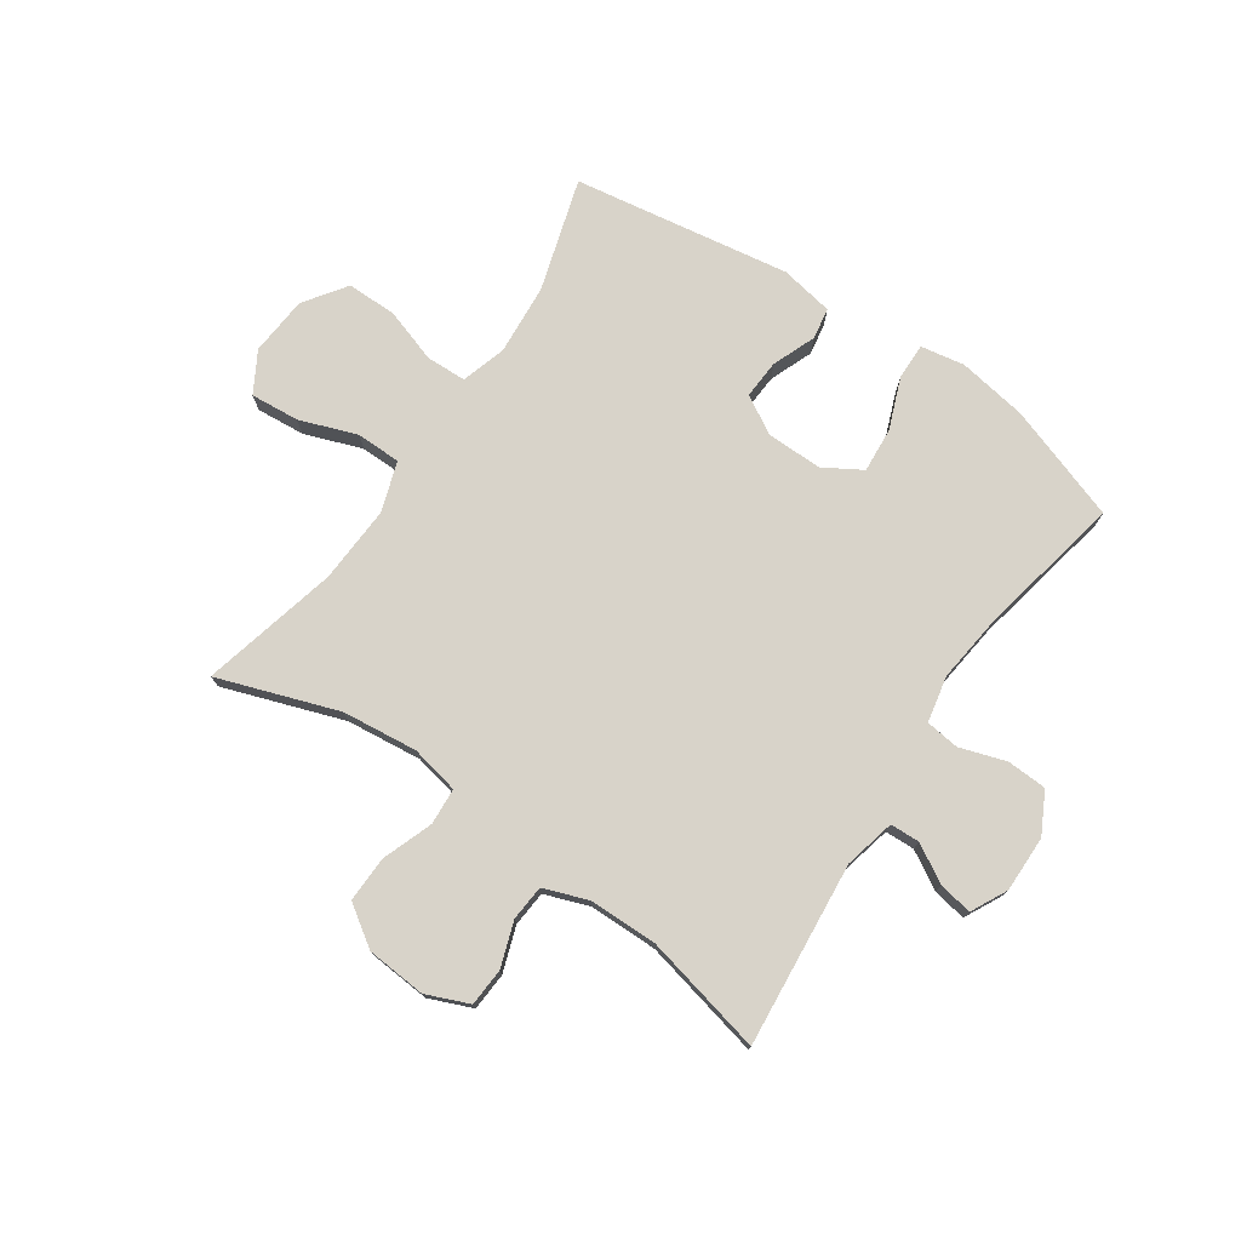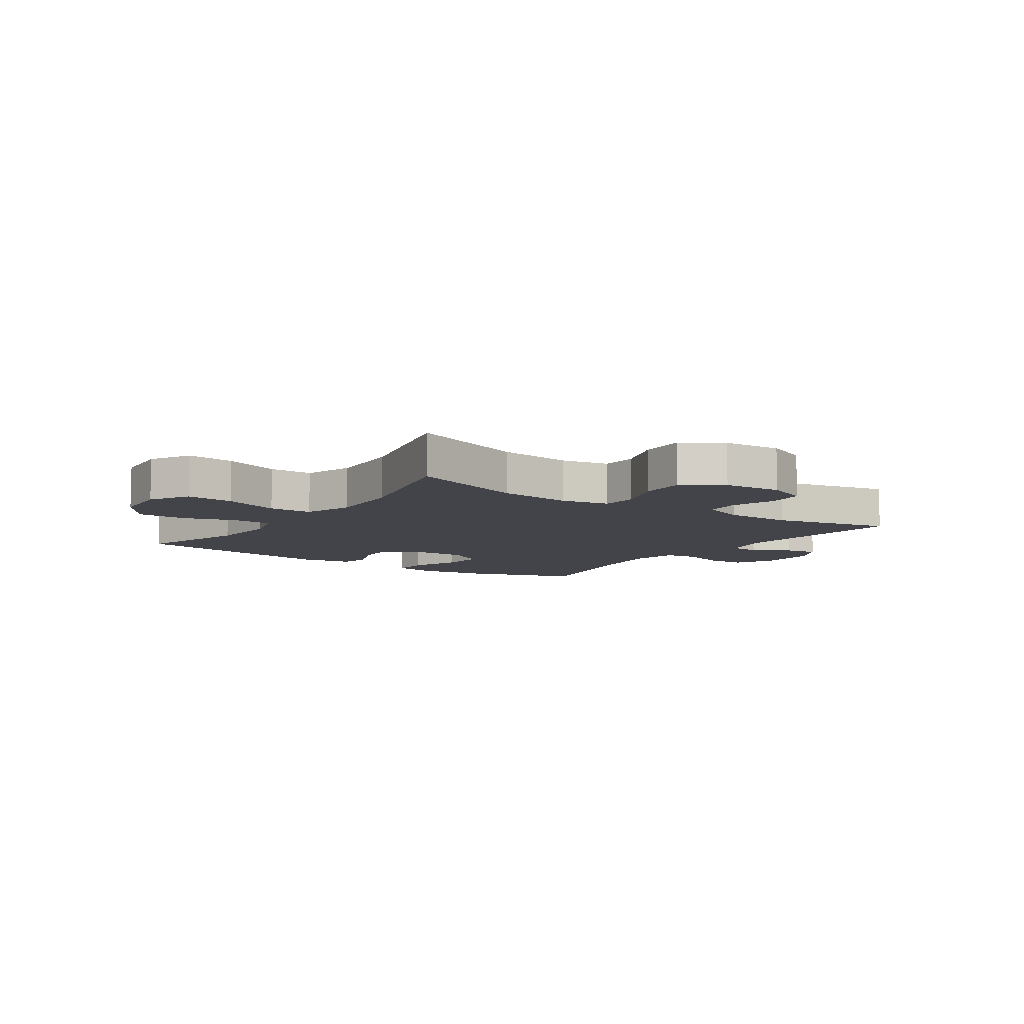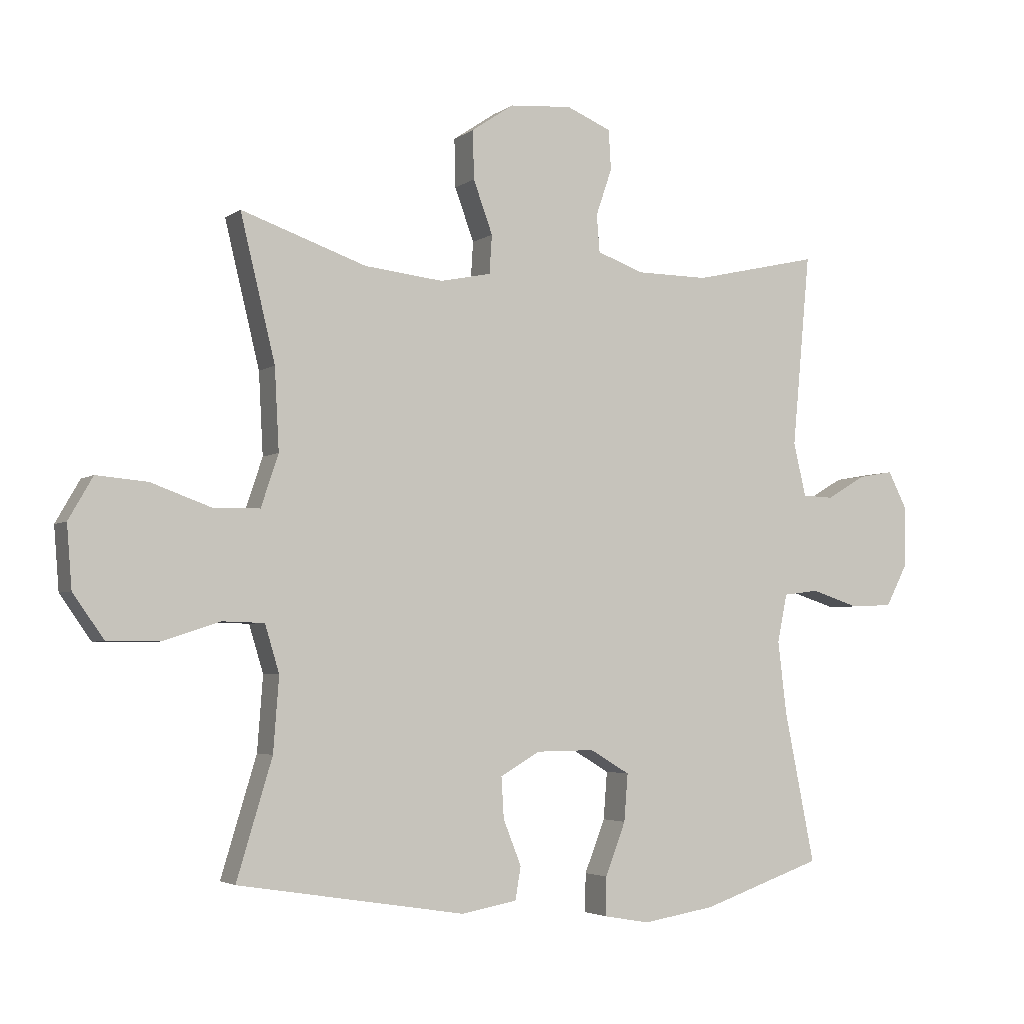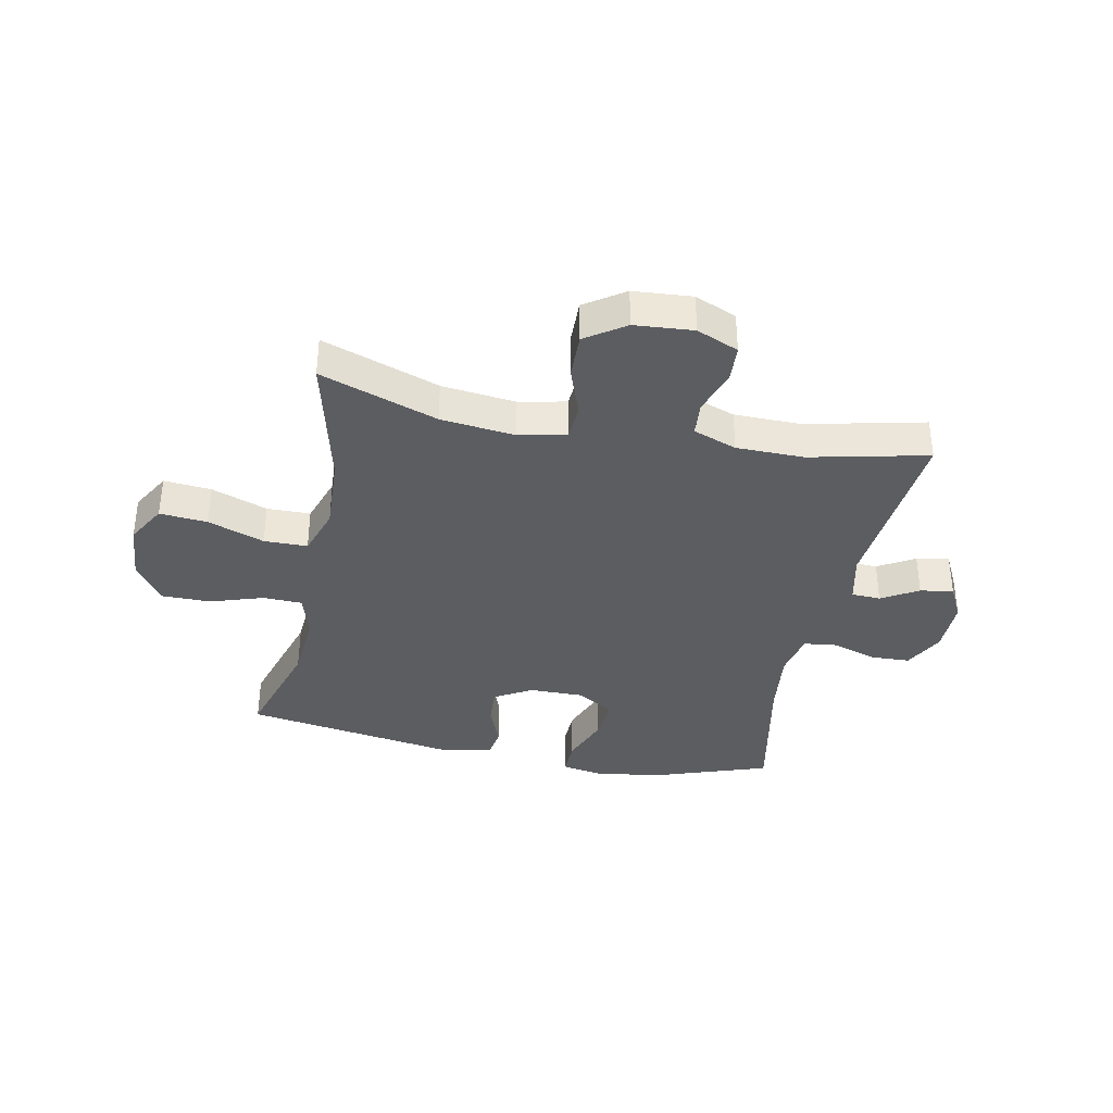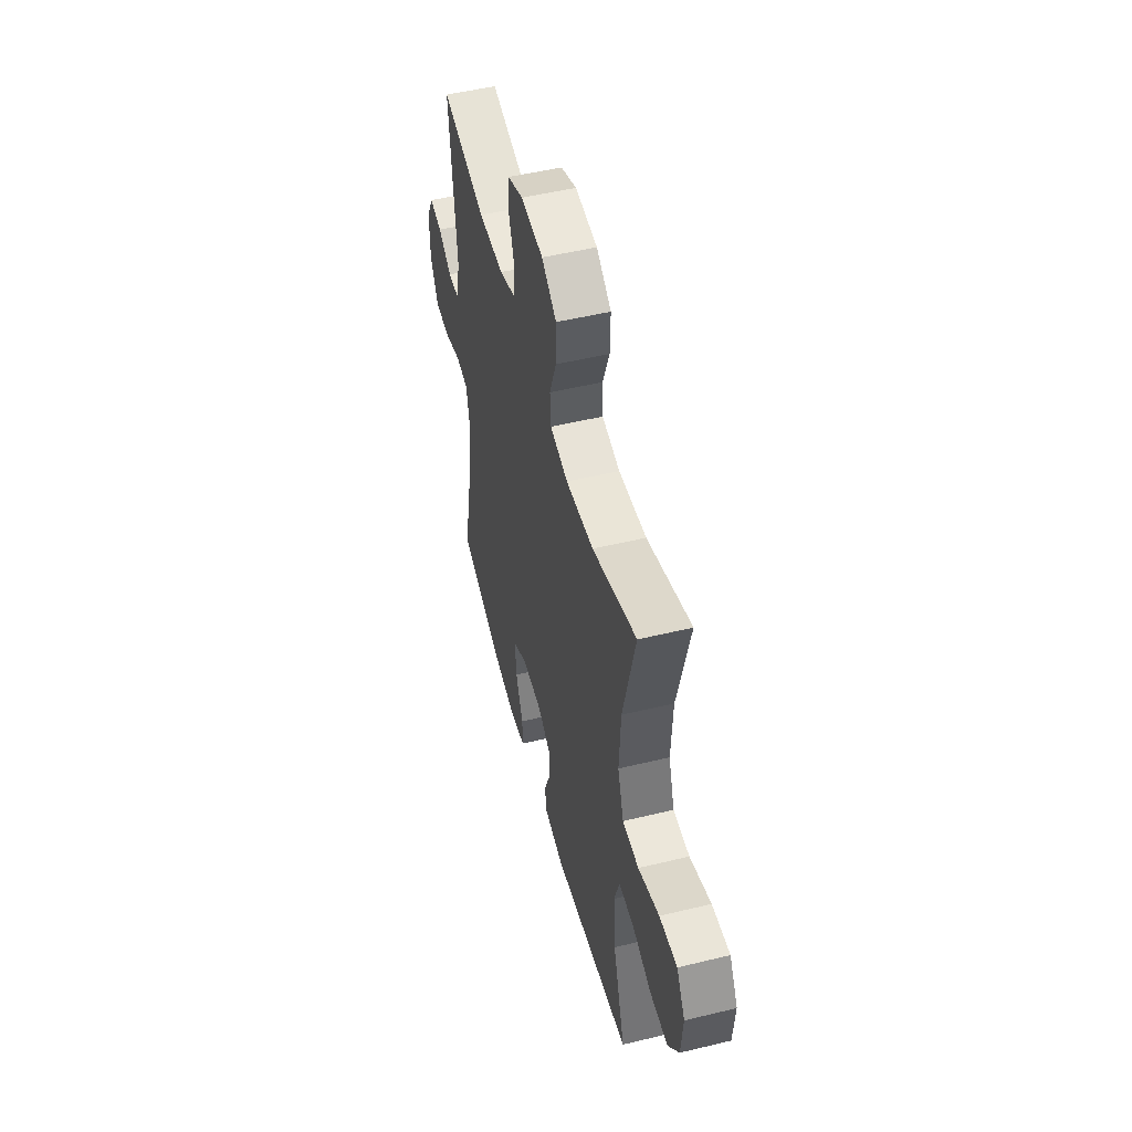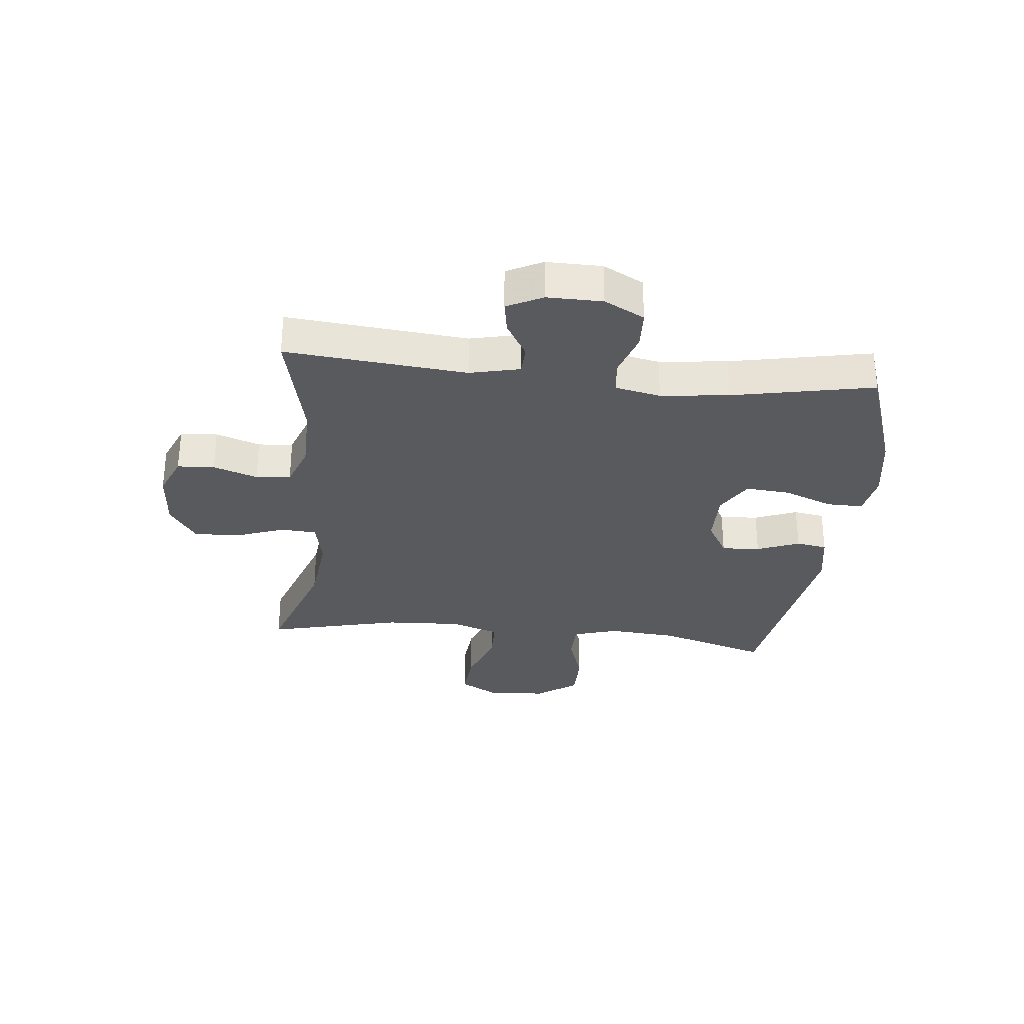
<metadata>
{"format":"obj","ext":"obj","renderer":"f3d","projection":"perspective","resolution":1024,"background":"white","views":[{"elev":75.8,"azim":34.3,"up":"+Y"},{"elev":-8.4,"azim":-34.7,"up":"+Y"},{"elev":-3.7,"azim":-25.8,"up":"+Z"},{"elev":-36.5,"azim":-11.5,"up":"+Y"},{"elev":51.4,"azim":-104.7,"up":"+Z"},{"elev":-30.6,"azim":84.0,"up":"+Y"}]}
</metadata>
<code>
v -0.5 0.07 -0.5
v -0.443 0.07 -0.311
v -0.434 0.07 -0.192
v -0.457 0.07 -0.116
v -0.525 0.07 -0.114
v -0.616 0.07 -0.144
v -0.7 0.07 -0.144
v -0.75 0.07 -0.073
v -0.758 0.07 0.027
v -0.719 0.07 0.095
v -0.637 0.07 0.088
v -0.54 0.07 0.053
v -0.465 0.07 0.054
v -0.437 0.07 0.138
v -0.444 0.07 0.269
v -0.5 0.07 0.5
v -0.298 0.07 0.43
v -0.171 0.07 0.416
v -0.089 0.07 0.433
v -0.085 0.07 0.495
v -0.116 0.07 0.58
v -0.118 0.07 0.658
v -0.05 0.07 0.704
v 0.051 0.07 0.712
v 0.123 0.07 0.682
v 0.127 0.07 0.618
v 0.101 0.07 0.542
v 0.106 0.07 0.482
v 0.181 0.07 0.455
v 0.297 0.07 0.454
v 0.5 0.07 0.5
v 0.471 0.07 0.189
v 0.491 0.07 0.103
v 0.541 0.07 0.101
v 0.604 0.07 0.138
v 0.661 0.07 0.148
v 0.692 0.07 0.087
v 0.691 0.07 -0.008
v 0.655 0.07 -0.077
v 0.587 0.07 -0.08
v 0.51 0.07 -0.055
v 0.453 0.07 -0.062
v 0.437 0.07 -0.14
v 0.451 0.07 -0.257
v 0.5 0.07 -0.5
v 0.305 0.07 -0.567
v 0.188 0.07 -0.586
v 0.114 0.07 -0.573
v 0.115 0.07 -0.511
v 0.148 0.07 -0.426
v 0.154 0.07 -0.35
v 0.09 0.07 -0.312
v -0.004 0.07 -0.313
v -0.068 0.07 -0.35
v -0.064 0.07 -0.416
v -0.035 0.07 -0.489
v -0.044 0.07 -0.542
v -0.134 0.07 -0.558
v -0.5 0 -0.5
v -0.443 0 -0.311
v -0.434 0 -0.192
v -0.457 0 -0.116
v -0.525 0 -0.114
v -0.616 0 -0.144
v -0.7 0 -0.144
v -0.75 0 -0.073
v -0.758 0 0.027
v -0.719 0 0.095
v -0.637 0 0.088
v -0.54 0 0.053
v -0.465 0 0.054
v -0.437 0 0.138
v -0.444 0 0.269
v -0.5 0 0.5
v -0.298 0 0.43
v -0.171 0 0.416
v -0.089 0 0.433
v -0.085 0 0.495
v -0.116 0 0.58
v -0.118 0 0.658
v -0.05 0 0.704
v 0.051 0 0.712
v 0.123 0 0.682
v 0.127 0 0.618
v 0.101 0 0.542
v 0.106 0 0.482
v 0.181 0 0.455
v 0.297 0 0.454
v 0.5 0 0.5
v 0.471 0 0.189
v 0.491 0 0.103
v 0.541 0 0.101
v 0.604 0 0.138
v 0.661 0 0.148
v 0.692 0 0.087
v 0.691 0 -0.008
v 0.655 0 -0.077
v 0.587 0 -0.08
v 0.51 0 -0.055
v 0.453 0 -0.062
v 0.437 0 -0.14
v 0.451 0 -0.257
v 0.5 0 -0.5
v 0.305 0 -0.567
v 0.188 0 -0.586
v 0.114 0 -0.573
v 0.115 0 -0.511
v 0.148 0 -0.426
v 0.154 0 -0.35
v 0.09 0 -0.312
v -0.004 0 -0.313
v -0.068 0 -0.35
v -0.064 0 -0.416
v -0.035 0 -0.489
v -0.044 0 -0.542
v -0.134 0 -0.558
f 55 56 57 58
f 54 55 58 1
f 53 54 1 2
f 52 53 2 3
f 47 48 49 50
f 47 50 51
f 44 45 46 47
f 43 44 47 51
f 42 43 51 52
f 38 39 40 41
f 38 41 42
f 37 38 42
f 34 35 36 37
f 33 34 37 42
f 32 33 42 52
f 30 31 32 52
f 24 25 26 27
f 24 27 28
f 23 24 28
f 20 21 22 23
f 19 20 23 28
f 15 16 17
f 14 15 17 18
f 13 14 18 19
f 9 10 11 12
f 9 12 13
f 8 9 13
f 5 6 7 8
f 4 5 8 13
f 29 30 52 3
f 13 19 28 29
f 3 4 13 29
f 116 115 114 113
f 59 116 113 112
f 60 59 112 111
f 61 60 111 110
f 108 107 106 105
f 109 108 105
f 105 104 103 102
f 109 105 102 101
f 110 109 101 100
f 99 98 97 96
f 100 99 96
f 100 96 95
f 95 94 93 92
f 100 95 92 91
f 110 100 91 90
f 110 90 89 88
f 85 84 83 82
f 86 85 82
f 86 82 81
f 81 80 79 78
f 86 81 78 77
f 75 74 73
f 76 75 73 72
f 77 76 72 71
f 70 69 68 67
f 71 70 67
f 71 67 66
f 66 65 64 63
f 71 66 63 62
f 61 110 88 87
f 87 86 77 71
f 87 71 62 61
f 1 59 60 2
f 2 60 61 3
f 3 61 62 4
f 4 62 63 5
f 5 63 64 6
f 6 64 65 7
f 7 65 66 8
f 8 66 67 9
f 9 67 68 10
f 10 68 69 11
f 11 69 70 12
f 12 70 71 13
f 13 71 72 14
f 14 72 73 15
f 15 73 74 16
f 16 74 75 17
f 17 75 76 18
f 18 76 77 19
f 19 77 78 20
f 20 78 79 21
f 21 79 80 22
f 22 80 81 23
f 23 81 82 24
f 24 82 83 25
f 25 83 84 26
f 26 84 85 27
f 27 85 86 28
f 28 86 87 29
f 29 87 88 30
f 30 88 89 31
f 31 89 90 32
f 32 90 91 33
f 33 91 92 34
f 34 92 93 35
f 35 93 94 36
f 36 94 95 37
f 37 95 96 38
f 38 96 97 39
f 39 97 98 40
f 40 98 99 41
f 41 99 100 42
f 42 100 101 43
f 43 101 102 44
f 44 102 103 45
f 45 103 104 46
f 46 104 105 47
f 47 105 106 48
f 48 106 107 49
f 49 107 108 50
f 50 108 109 51
f 51 109 110 52
f 52 110 111 53
f 53 111 112 54
f 54 112 113 55
f 55 113 114 56
f 56 114 115 57
f 57 115 116 58
f 58 116 59 1

</code>
